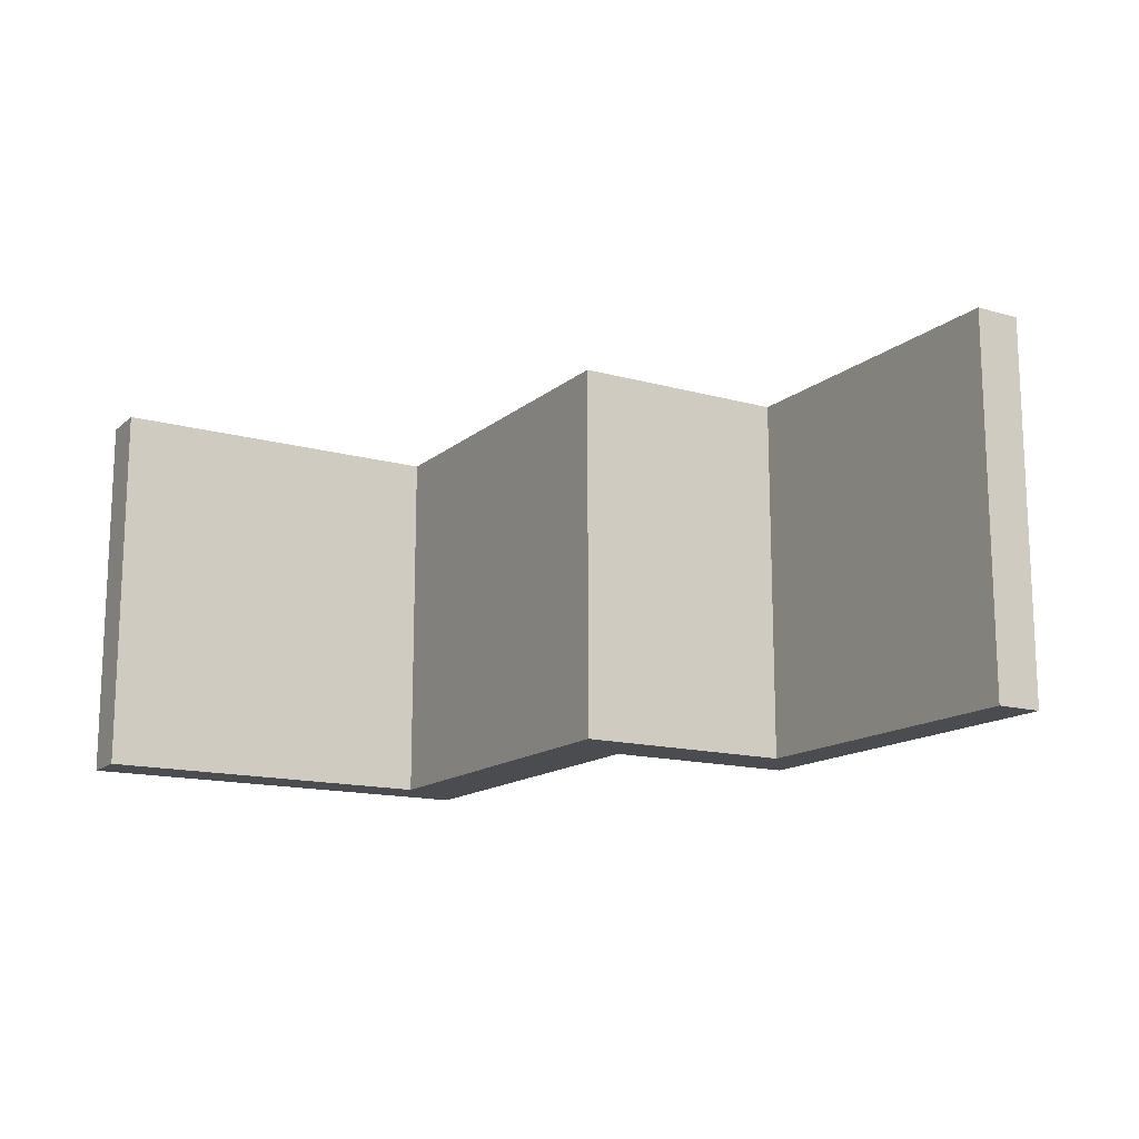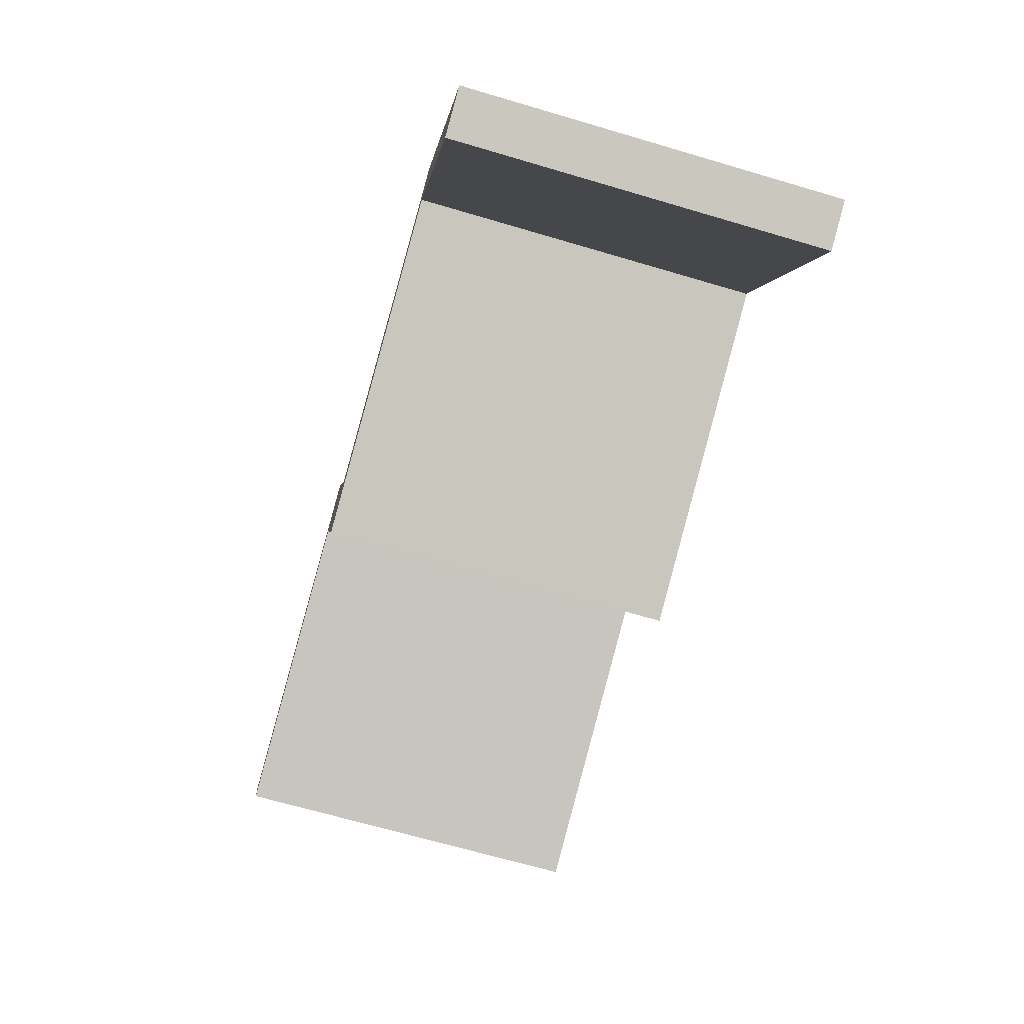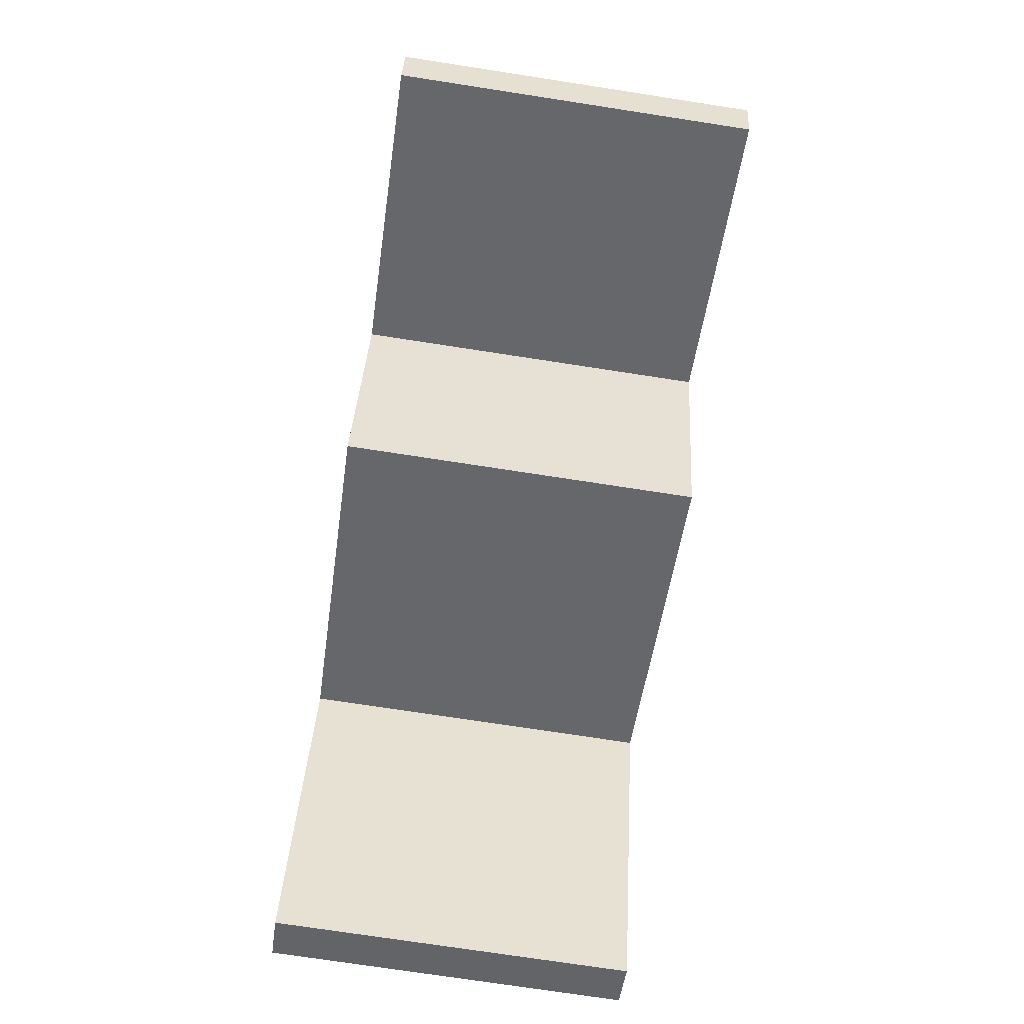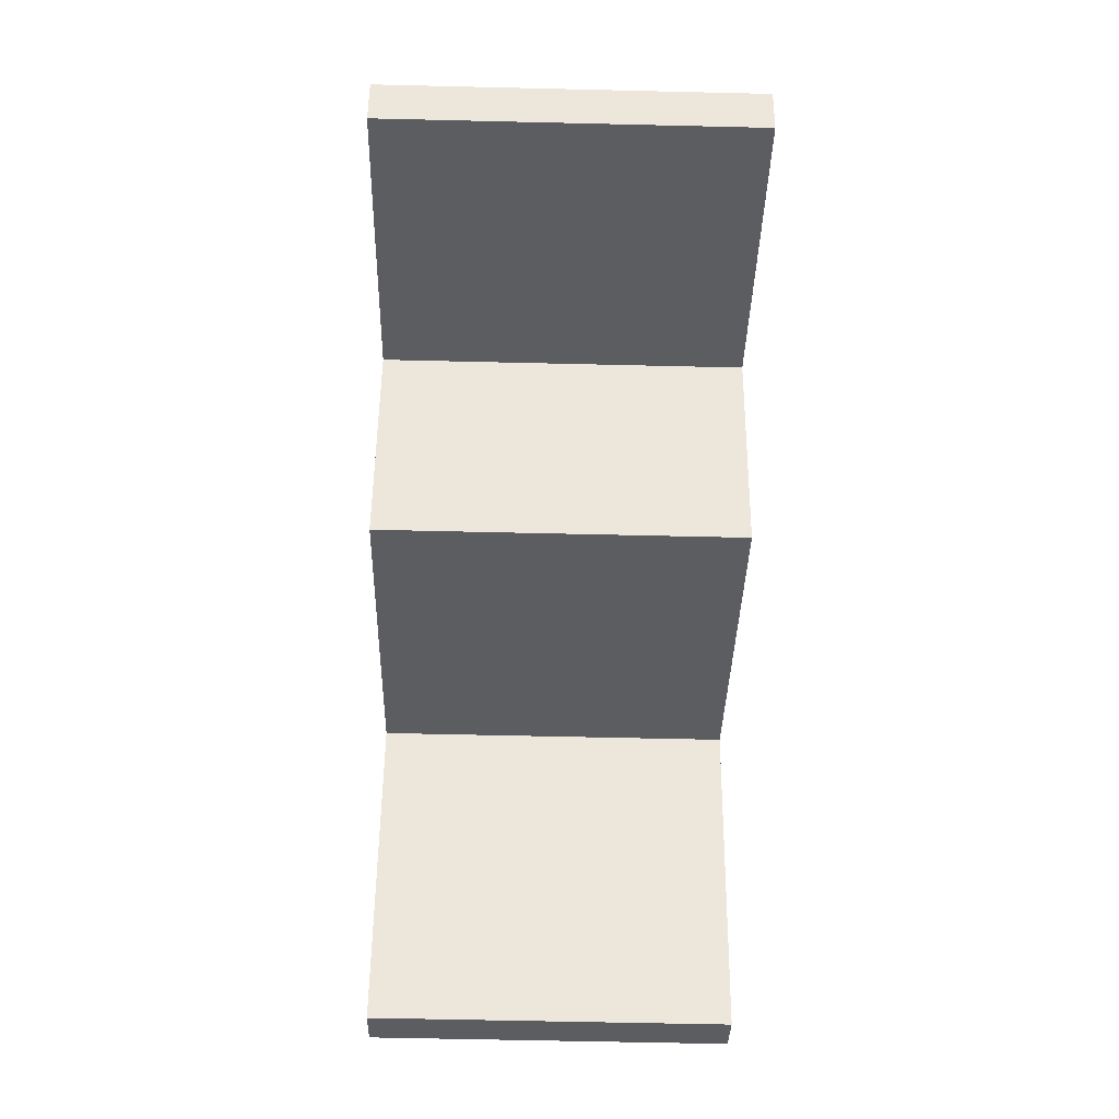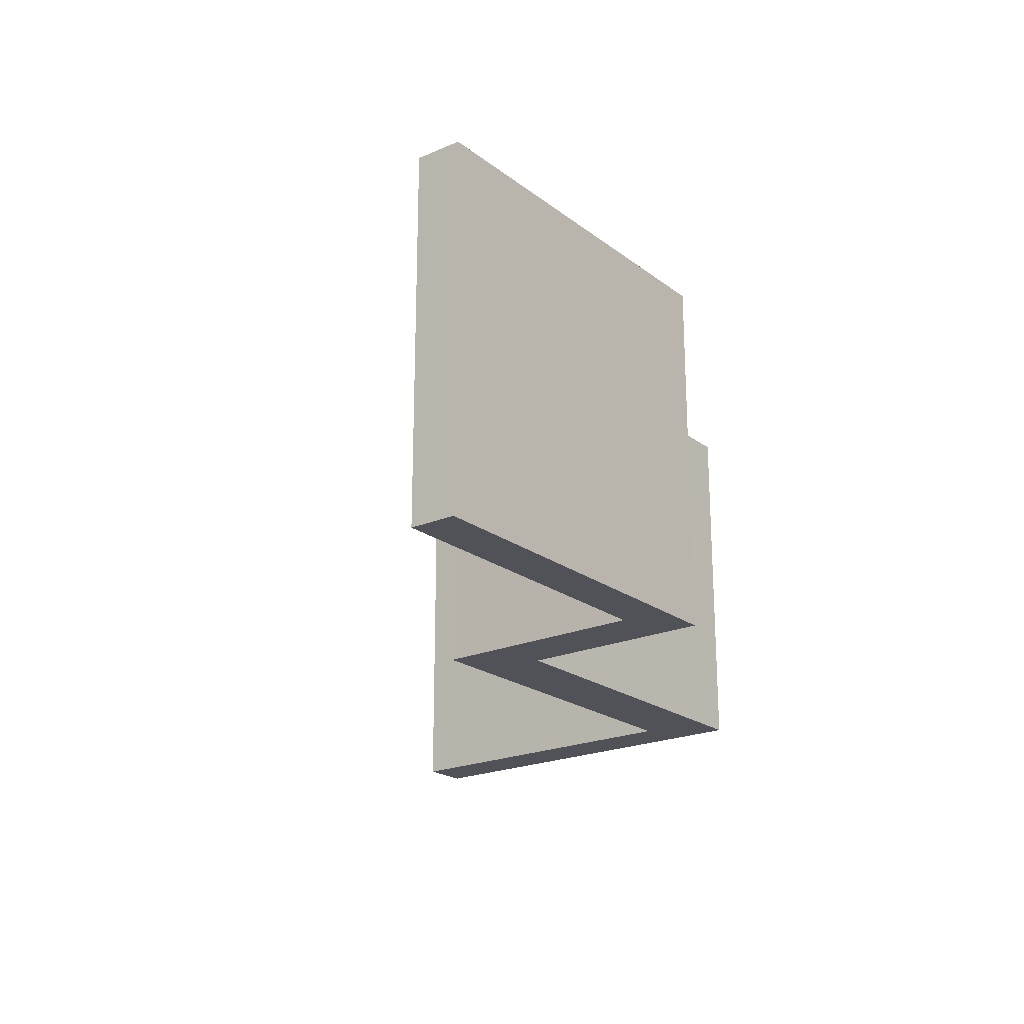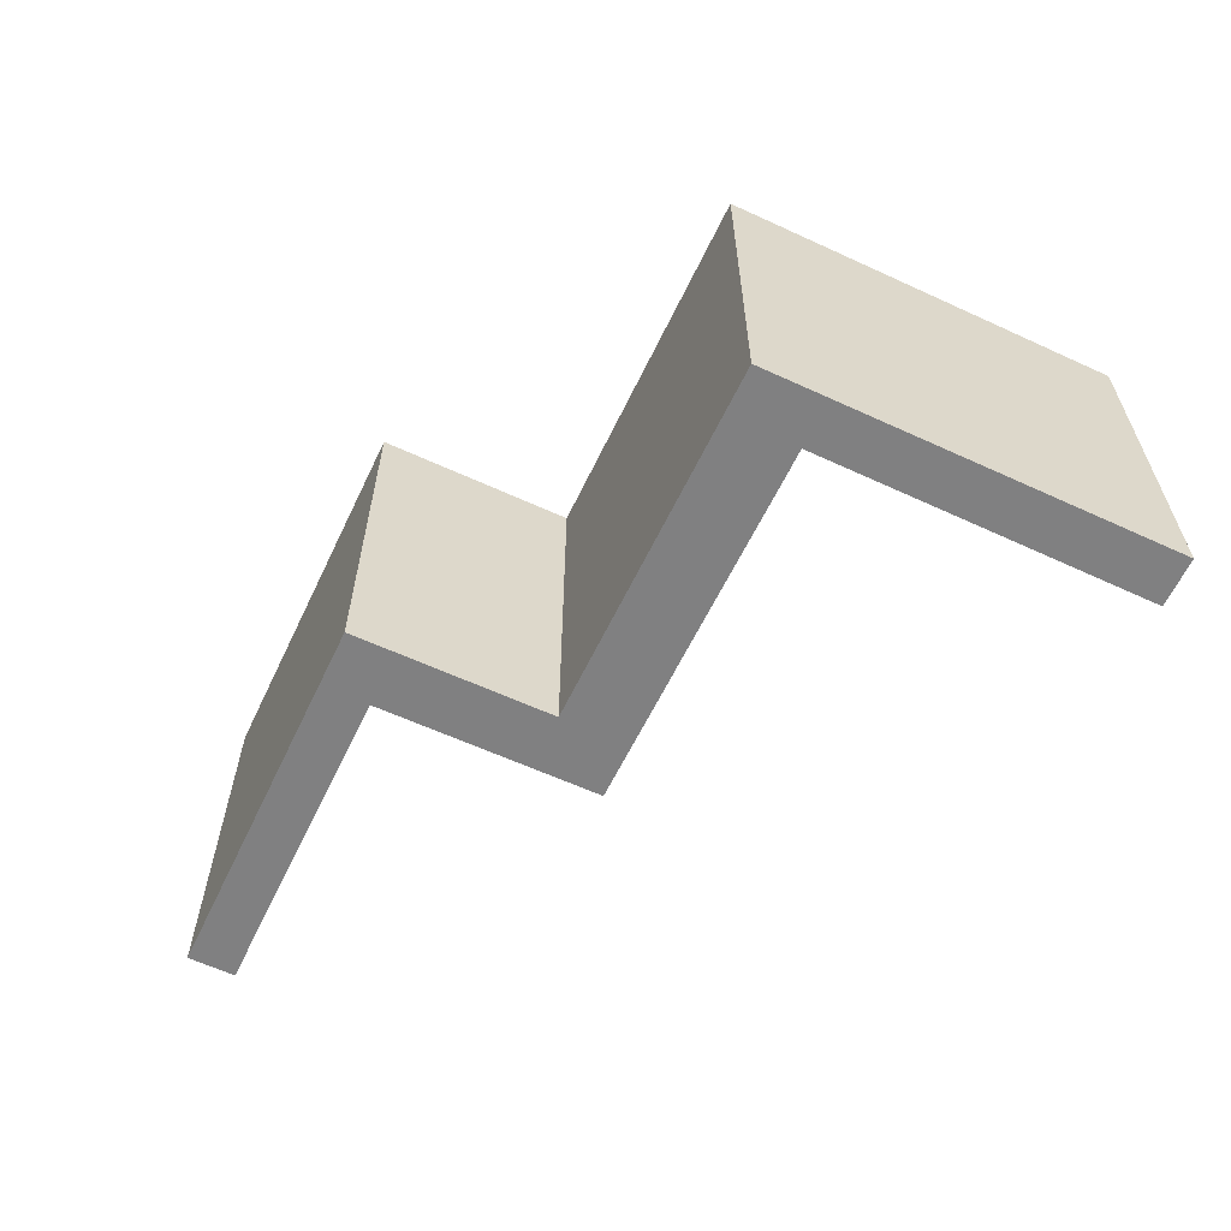
<metadata>
{"format":"obj","ext":"obj","renderer":"f3d","projection":"perspective","resolution":1024,"background":"white","views":[{"elev":-14.7,"azim":-143.7,"up":"+Y"},{"elev":-68.3,"azim":73.6,"up":"+Z"},{"elev":-74.8,"azim":-98.7,"up":"+Z"},{"elev":-59.3,"azim":-91.4,"up":"+Z"},{"elev":-21.4,"azim":-75.0,"up":"+Y"},{"elev":-60.2,"azim":41.9,"up":"+Y"}]}
</metadata>
<code>
v  7.83 8.24 3.26
v  0.39 8.24 -0.96
v  0 8.24 5.046e-16
v  7.05 8.24 1.81
v  8.95 8.24 -2.7
v  9.53 8.24 -0.78
v  16.58 8.24 0.49
v  16.97 8.24 2.34
v  19.49 8.24 -6.46
v  20.5 8.24 -6.02
v  20.5 3.686e-16 -6.02
v  19.49 3.956e-16 -6.46
v  16.58 -3e-17 0.49
v  8.95 1.653e-16 -2.7
v  7.05 -1.108e-16 1.81
v  0.39 5.878e-17 -0.96
v  0 0 0
v  7.83 -1.996e-16 3.26
v  9.53 4.776e-17 -0.78
v  16.97 -1.433e-16 2.34
g defaultobject
f 1 2 3
f 2 1 4
f 4 1 5
f 5 1 6
f 5 6 7
f 7 6 8
f 7 8 9
f 9 8 10
f 11 9 10
f 9 11 12
f 13 5 7
f 5 13 14
f 15 2 4
f 2 15 16
f 12 7 9
f 7 12 13
f 14 4 5
f 4 14 15
f 16 3 2
f 3 16 17
f 17 1 3
f 1 17 18
f 19 8 6
f 8 19 20
f 18 6 1
f 6 18 19
f 20 10 8
f 10 20 11
f 17 16 18
f 15 18 16
f 19 18 15
f 14 19 15
f 20 19 14
f 13 20 14
f 11 20 13
f 12 11 13

</code>
